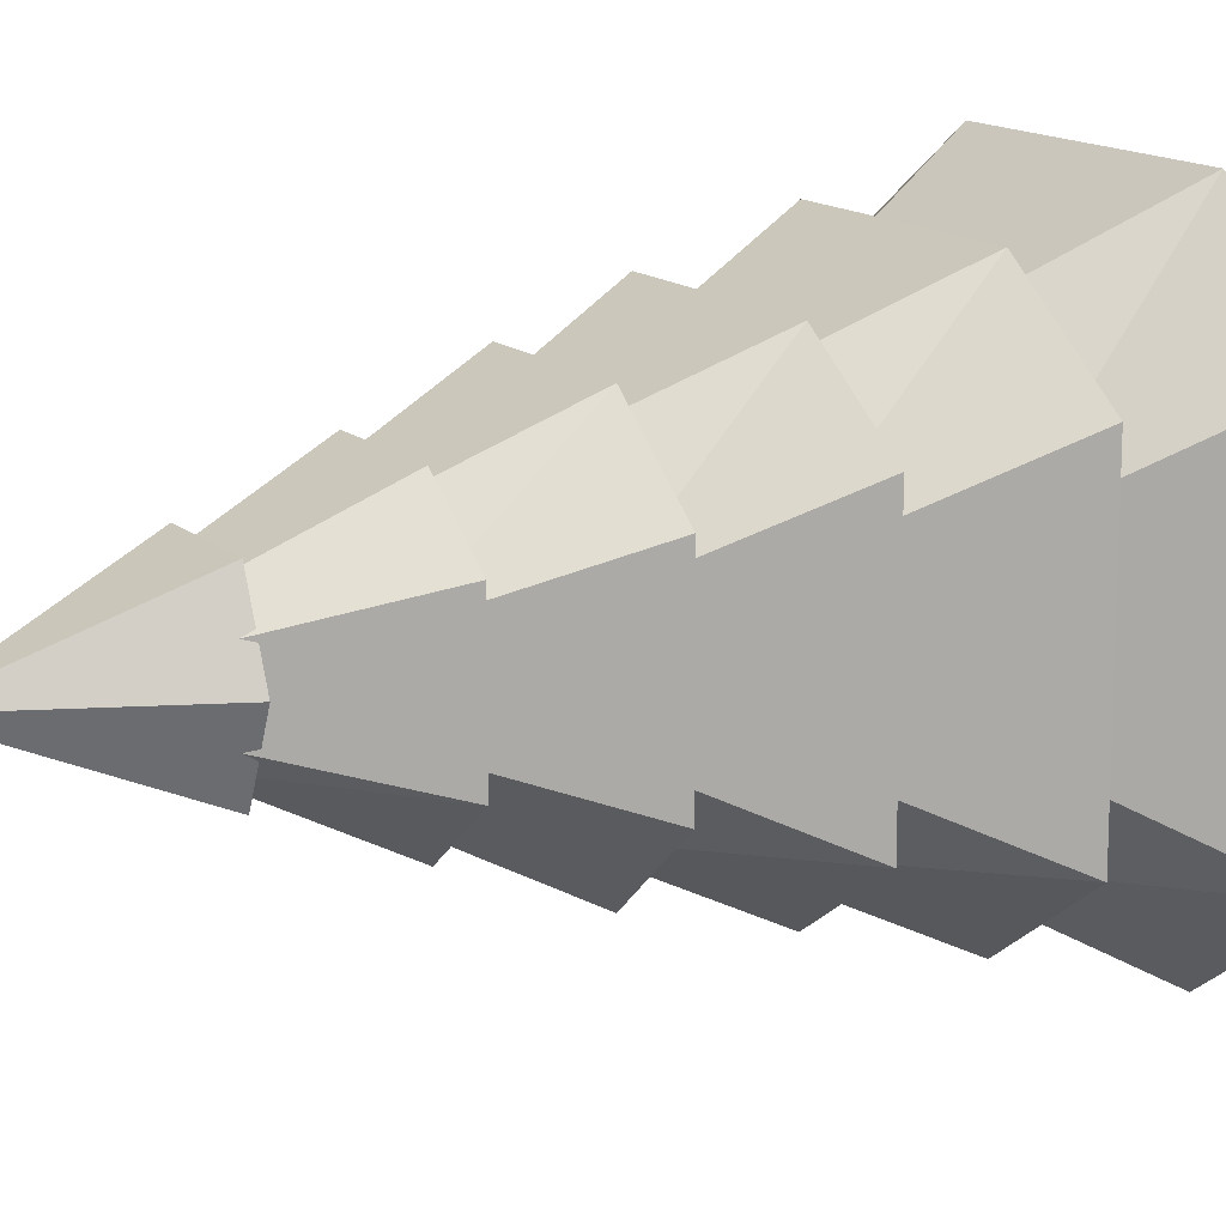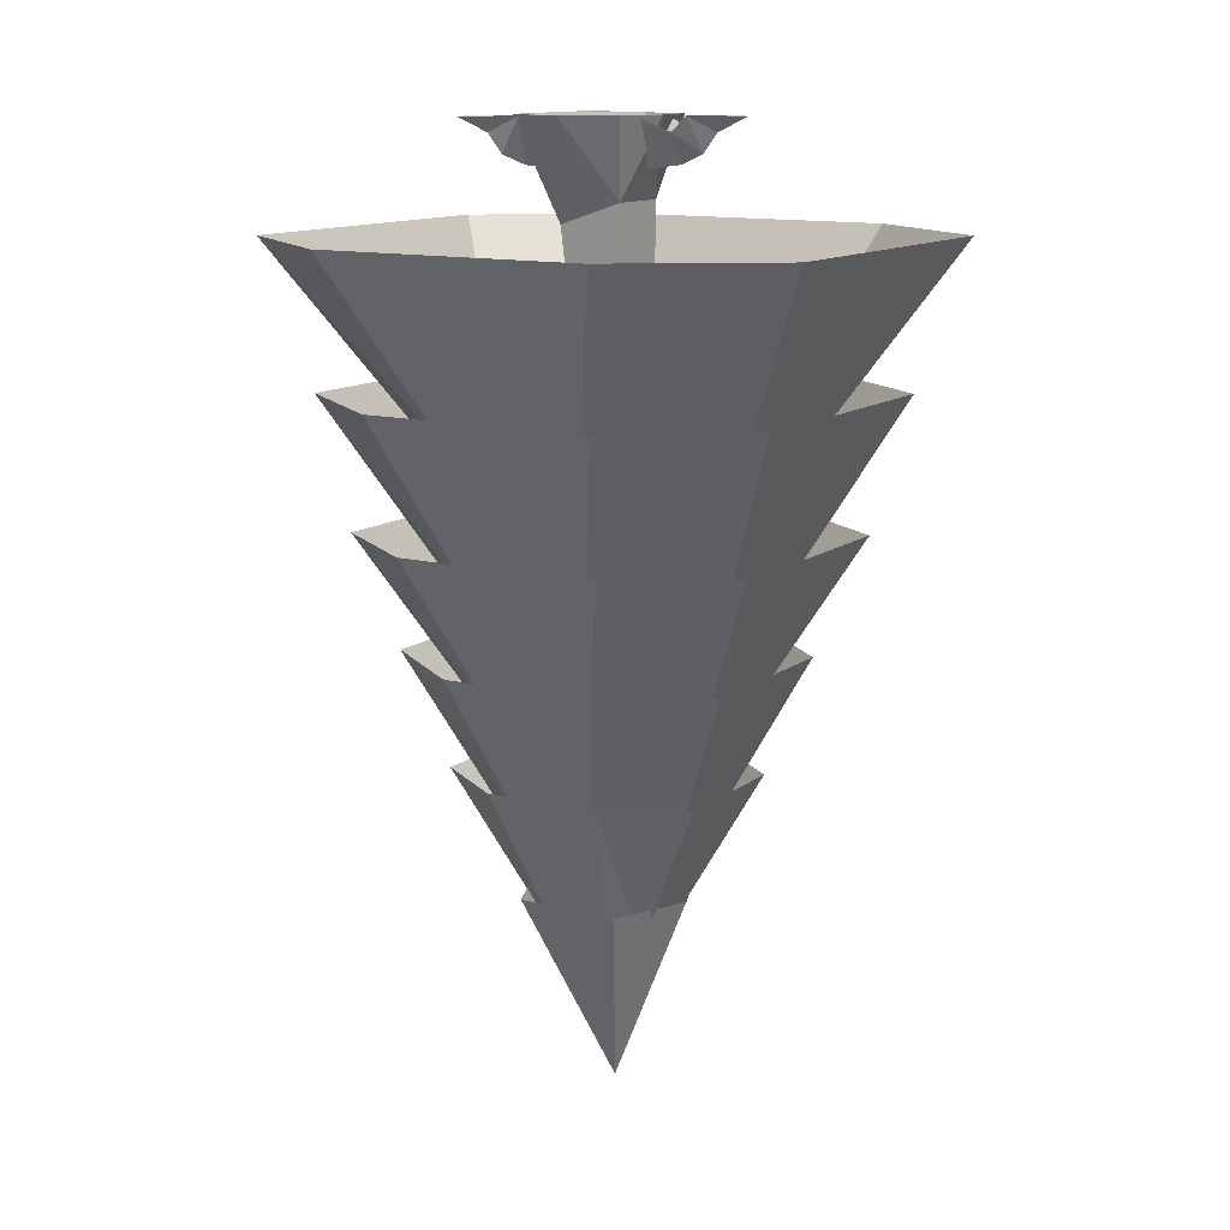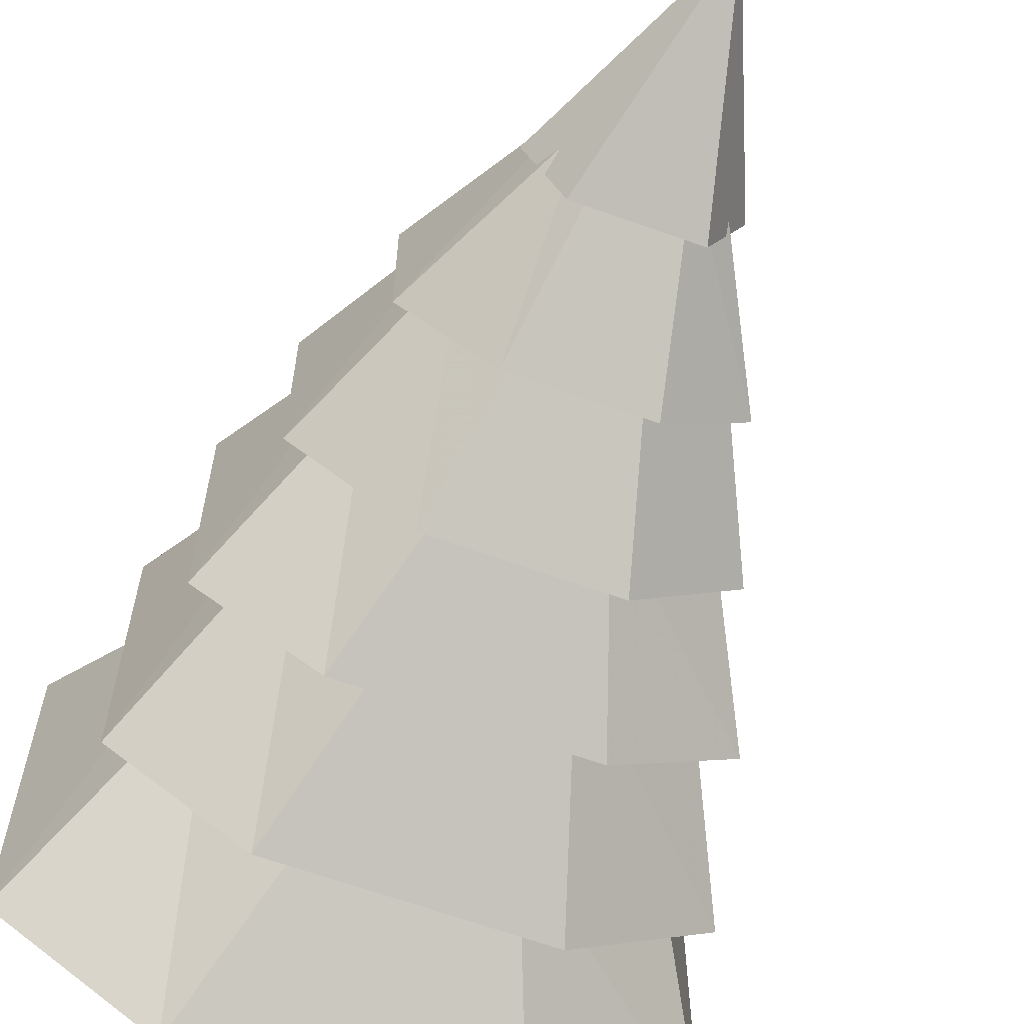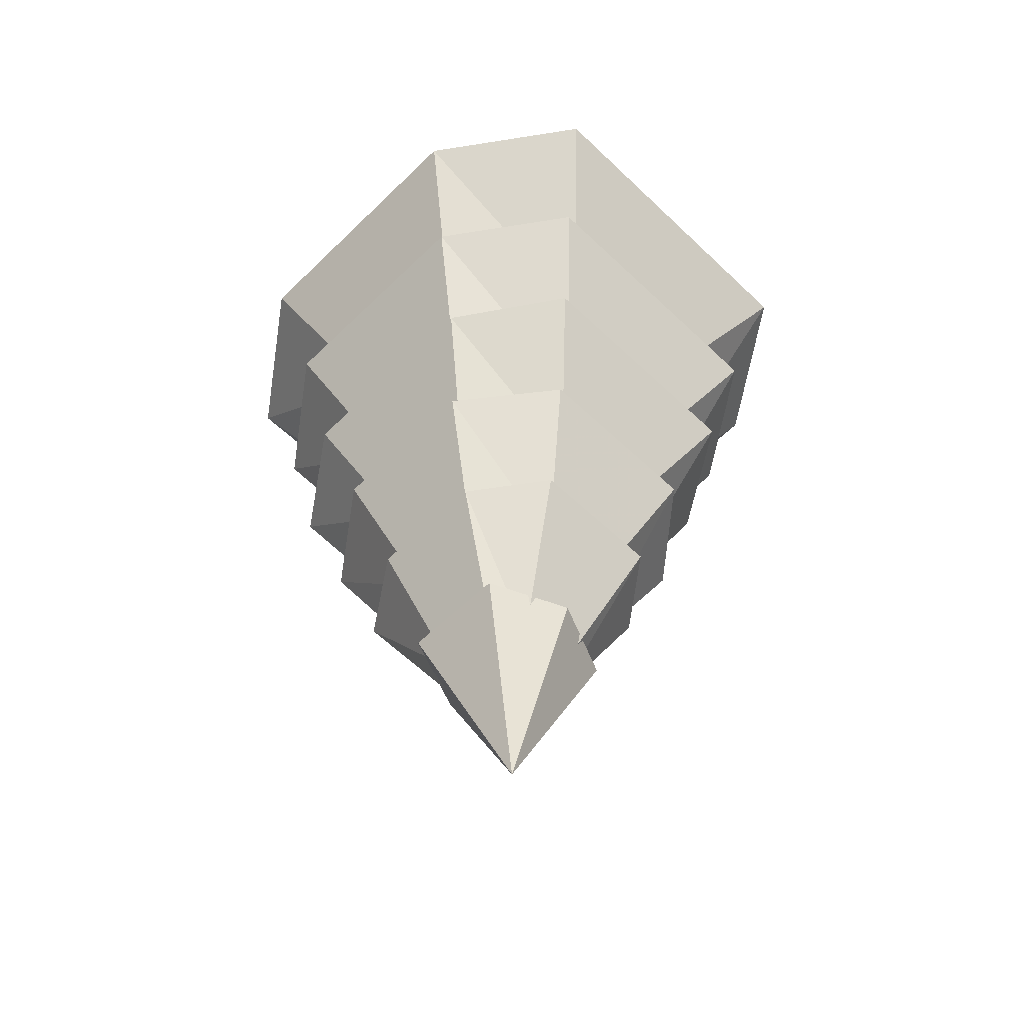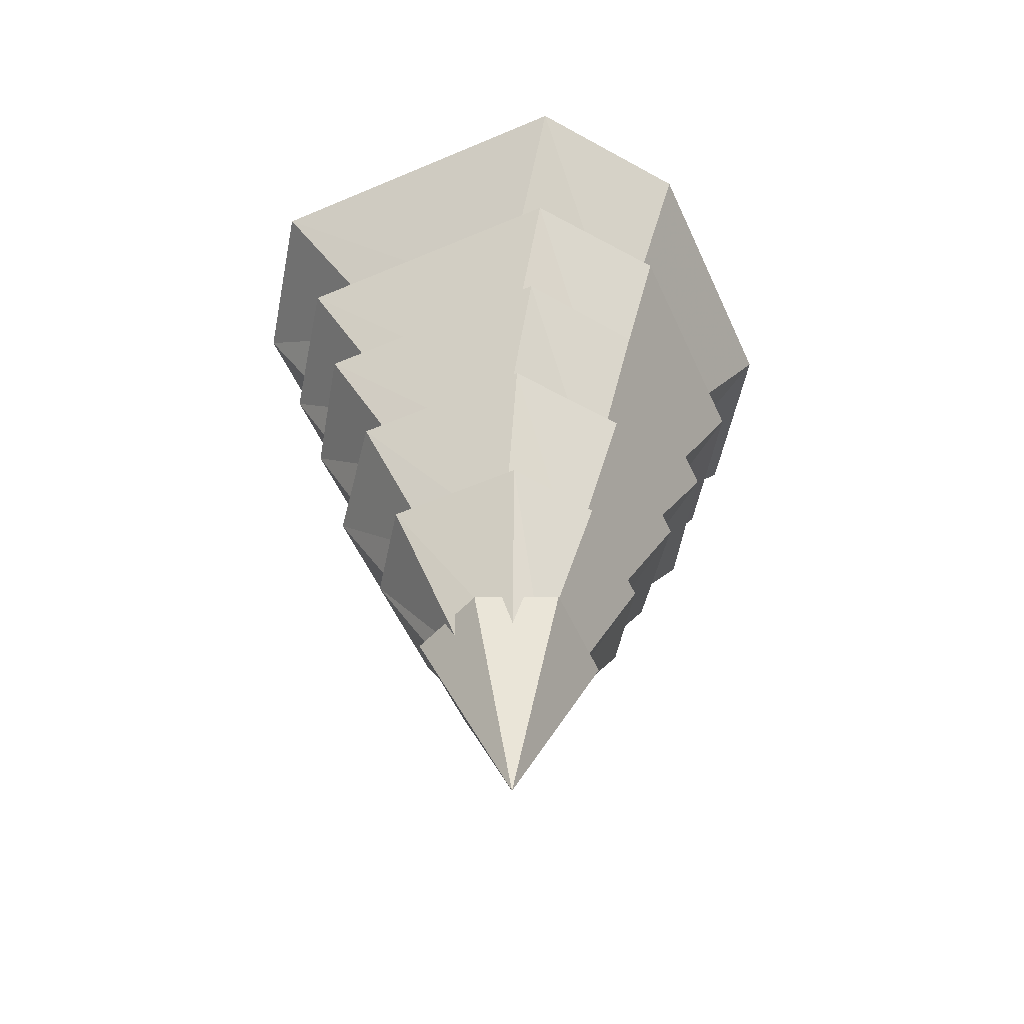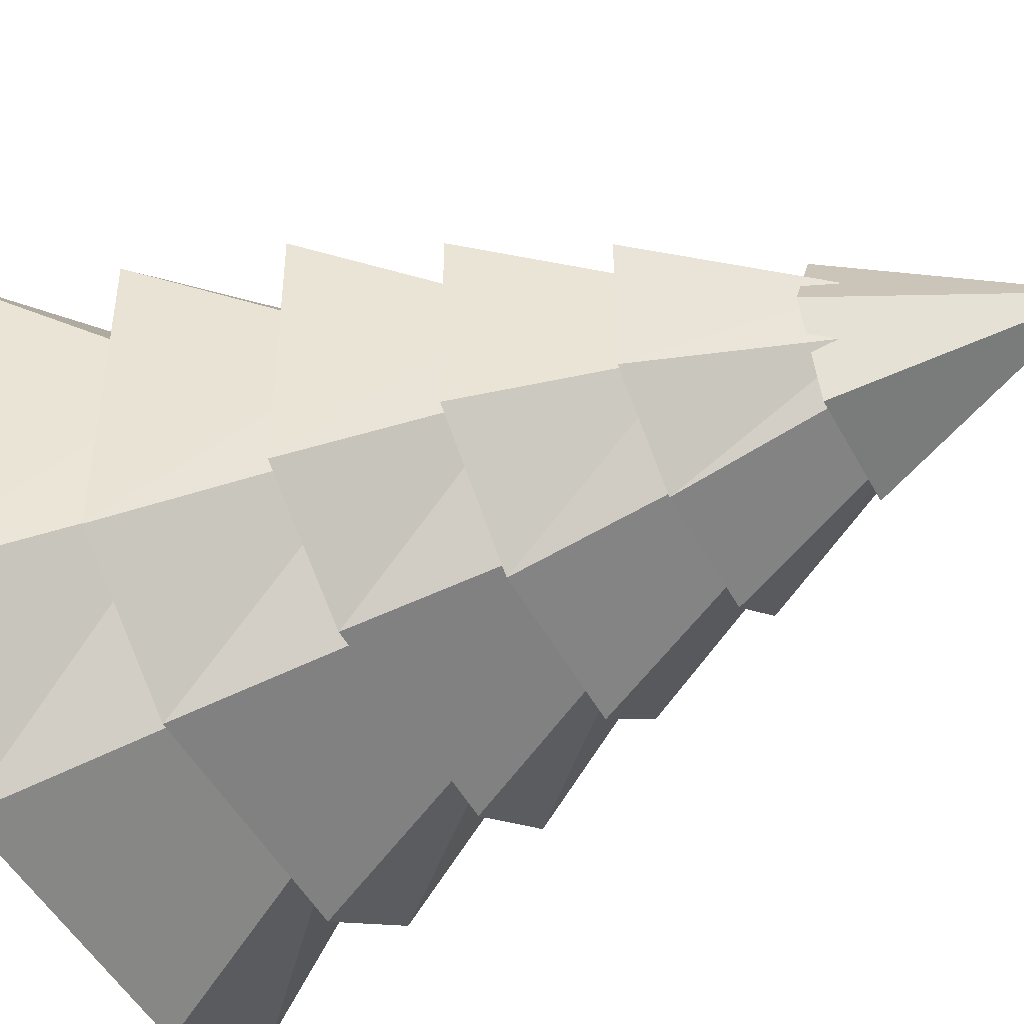
<metadata>
{"format":"obj","ext":"obj","renderer":"f3d","projection":"perspective","resolution":1024,"background":"white","views":[{"elev":14.5,"azim":60.4,"up":"+Z"},{"elev":12.9,"azim":31.5,"up":"+Y"},{"elev":-64.7,"azim":-19.9,"up":"+Z"},{"elev":-57.7,"azim":45.3,"up":"+Y"},{"elev":-55.2,"azim":-65.8,"up":"+Y"},{"elev":-47.7,"azim":-63.2,"up":"+Z"}]}
</metadata>
<code>
o object/evergreen/base
v -6 -103 -7
v -5 -118 -7
v -67 -176 0
v -6 -103 6
v -5 -118 6
v 57 -200 -1
v 12 -158 -7
v 13 -143 -7
v 13 -143 4
v 12 -158 4
v 33 -18 0
v 18 -20 0
v 19 0 -12
v 33 -6 -8
v 39 0 -8
v 42 -14 0
v 33 -6 8
v 19 0 12
v 39 0 8
v 48 -6 0
v 61 0 0
v 4 -348 -1
v 0 -181 4
v 0 -181 -5
v 4 -348 -4
v 8 -348 -1
v 15 -173 4
v -14 -41 10
v -14 -41 -11
v 13 -32 -15
v 15 -173 -9
v 8 -348 -4
v 13 -32 11
v 0 0 34
v -28 0 21
v -32 0 0
v -26 0 -20
v 0 0 -29
v 21 0 -23
v 25 0 0
v 20 0 23
v -15 -18 32
v -8 -20 19
v 2 0 27
v -8 -6 37
v -12 0 41
v -20 -14 40
v -22 -6 29
v -19 0 14
v -26 0 33
v -23 -6 45
v -29 0 56
v -20 -18 -22
v -11 -20 -10
v -22 0 -4
v -27 -6 -18
v -29 0 -23
v -25 -14 -30
v -14 -6 -27
v -2 0 -18
v -16 0 -32
v -28 -6 -35
v -35 0 -45
v -24 -121 70
v -53 -45 112
v -112 -45 70
v -68 -122 28
v -112 -45 -70
v -68 -121 -28
v -53 -45 -112
v -24 -121 -70
v 62 -45 -112
v 32 -121 -70
v 120 -45 -70
v 76 -121 -28
v 120 -45 70
v 76 -121 28
v 62 -45 112
v 32 -121 70
v -20 -181 59
v -45 -105 95
v -95 -105 59
v -57 -182 23
v -95 -105 -59
v -57 -181 -23
v -45 -105 -95
v -20 -181 -59
v 52 -105 -95
v 28 -181 -59
v 102 -105 -59
v 65 -181 -23
v 102 -105 59
v 65 -181 23
v 52 -105 95
v 28 -181 59
v -20 -224 50
v -42 -160 80
v -86 -160 50
v -53 -225 20
v -86 -160 -50
v -53 -224 -20
v -42 -160 -80
v -20 -224 -50
v 45 -160 -80
v 23 -224 -50
v 89 -160 -50
v 56 -224 -20
v 89 -160 50
v 56 -224 20
v 45 -160 80
v 23 -224 50
v -15 -272 37
v -31 -208 67
v -73 -208 37
v -40 -273 16
v -73 -208 -37
v -40 -272 -15
v -31 -208 -70
v -15 -272 -37
v 34 -208 -70
v 17 -272 -37
v 72 -208 -37
v 42 -272 -15
v 72 -208 37
v 42 -272 15
v 34 -208 67
v 17 -272 37
v -11 -320 20
v -23 -256 50
v -56 -256 28
v -20 -321 11
v -56 -256 -28
v -20 -320 -11
v -23 -256 -52
v -11 -320 -20
v 26 -256 -52
v 13 -320 -20
v 56 -256 -28
v 23 -320 -11
v 56 -256 28
v 23 -320 11
v 26 -256 50
v 13 -320 20
v 4 -384 0
v -20 -304 -32
v 23 -304 -32
v 37 -304 0
v 23 -304 32
v -20 -304 32
v -34 -304 0
f 1 2 3
f 1 3 4
f 4 3 5
f 5 3 2
f 6 7 8
f 6 8 9
f 6 9 10
f 6 10 7
f 11 12 13
f 11 13 14
f 11 14 15
f 11 15 16
f 11 16 17
f 11 17 12
f 12 17 18
f 16 19 17
f 19 16 20
f 19 20 21
f 21 20 15
f 15 20 16
f 22 23 24
f 22 24 25
f 22 25 26
f 22 26 23
f 23 26 27
f 23 27 28
f 23 28 29
f 23 29 24
f 24 29 30
f 24 30 31
f 24 31 25
f 25 31 32
f 25 32 26
f 26 32 27
f 27 32 31
f 27 31 33
f 27 33 28
f 28 33 34
f 28 34 35
f 28 35 36
f 28 36 29
f 29 36 37
f 29 37 38
f 29 38 30
f 30 38 39
f 30 39 40
f 30 40 33
f 30 33 31
f 41 34 33
f 41 33 40
f 42 43 44
f 42 44 45
f 42 45 46
f 42 46 47
f 42 47 48
f 42 48 43
f 43 48 49
f 47 50 48
f 50 47 51
f 50 51 52
f 52 51 46
f 46 51 47
f 53 54 55
f 53 55 56
f 53 56 57
f 53 57 58
f 53 58 59
f 53 59 54
f 54 59 60
f 58 61 59
f 61 58 62
f 61 62 63
f 63 62 57
f 57 62 58
f 64 65 66
f 64 66 67
f 67 66 68
f 67 68 69
f 69 68 70
f 69 70 71
f 71 70 72
f 71 72 73
f 73 72 74
f 73 74 75
f 75 74 76
f 75 76 77
f 77 76 78
f 77 78 79
f 79 78 65
f 79 65 64
f 80 81 82
f 80 82 83
f 83 82 84
f 83 84 85
f 85 84 86
f 85 86 87
f 87 86 88
f 87 88 89
f 89 88 90
f 89 90 91
f 91 90 92
f 91 92 93
f 93 92 94
f 93 94 95
f 95 94 81
f 95 81 80
f 96 97 98
f 96 98 99
f 99 98 100
f 99 100 101
f 101 100 102
f 101 102 103
f 103 102 104
f 103 104 105
f 105 104 106
f 105 106 107
f 107 106 108
f 107 108 109
f 109 108 110
f 109 110 111
f 111 110 97
f 111 97 96
f 112 113 114
f 112 114 115
f 115 114 116
f 115 116 117
f 117 116 118
f 117 118 119
f 119 118 120
f 119 120 121
f 121 120 122
f 121 122 123
f 123 122 124
f 123 124 125
f 125 124 126
f 125 126 127
f 127 126 113
f 127 113 112
f 128 129 130
f 128 130 131
f 131 130 132
f 131 132 133
f 133 132 134
f 133 134 135
f 135 134 136
f 135 136 137
f 137 136 138
f 137 138 139
f 139 138 140
f 139 140 141
f 141 140 142
f 141 142 143
f 143 142 129
f 143 129 128
f 144 145 146
f 144 146 147
f 144 147 148
f 144 148 149
f 144 149 150
f 144 150 145

</code>
